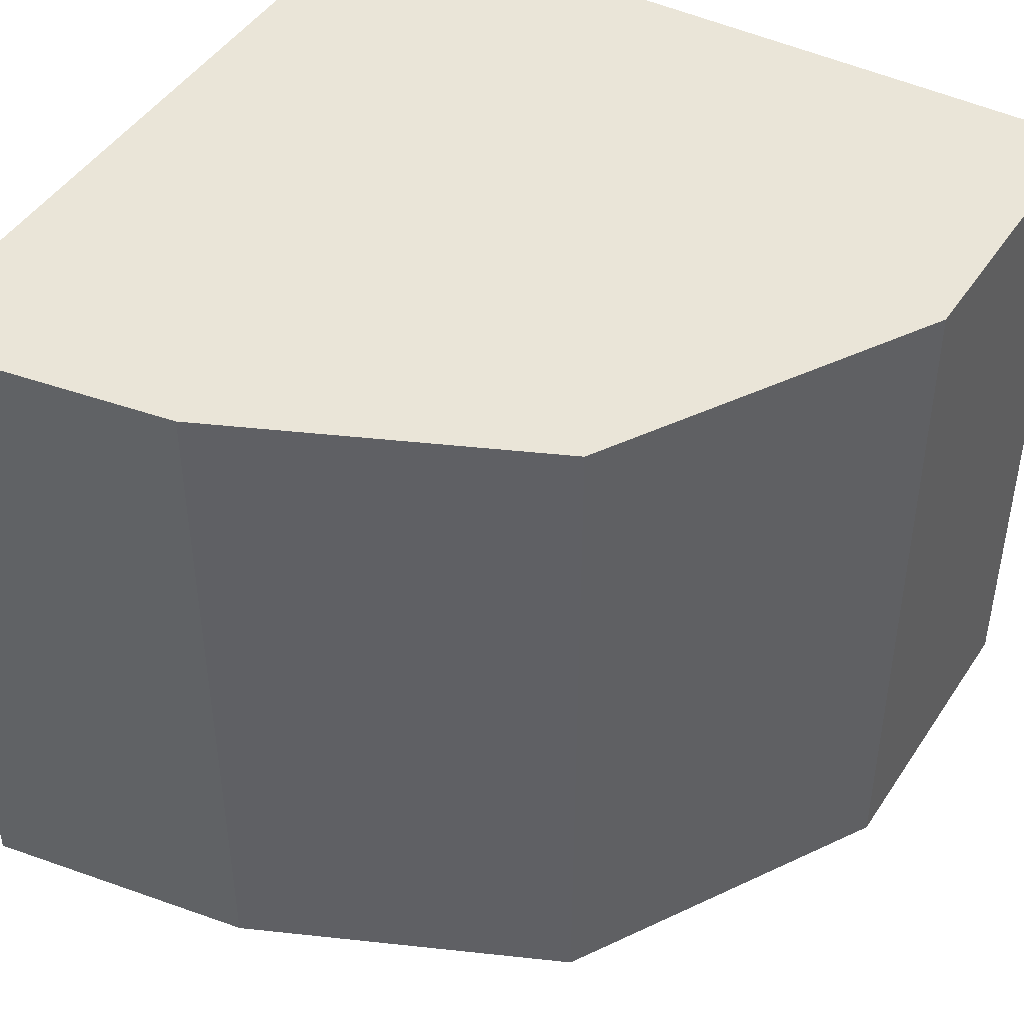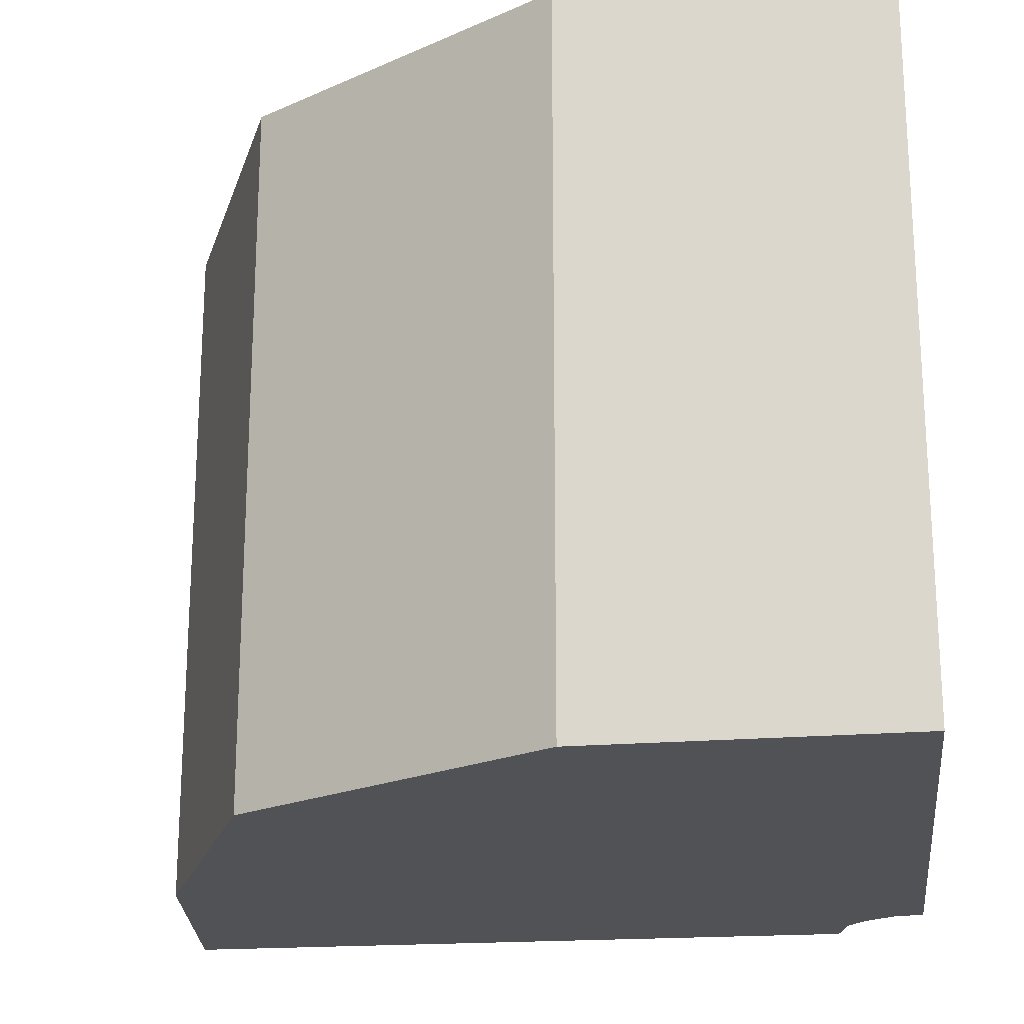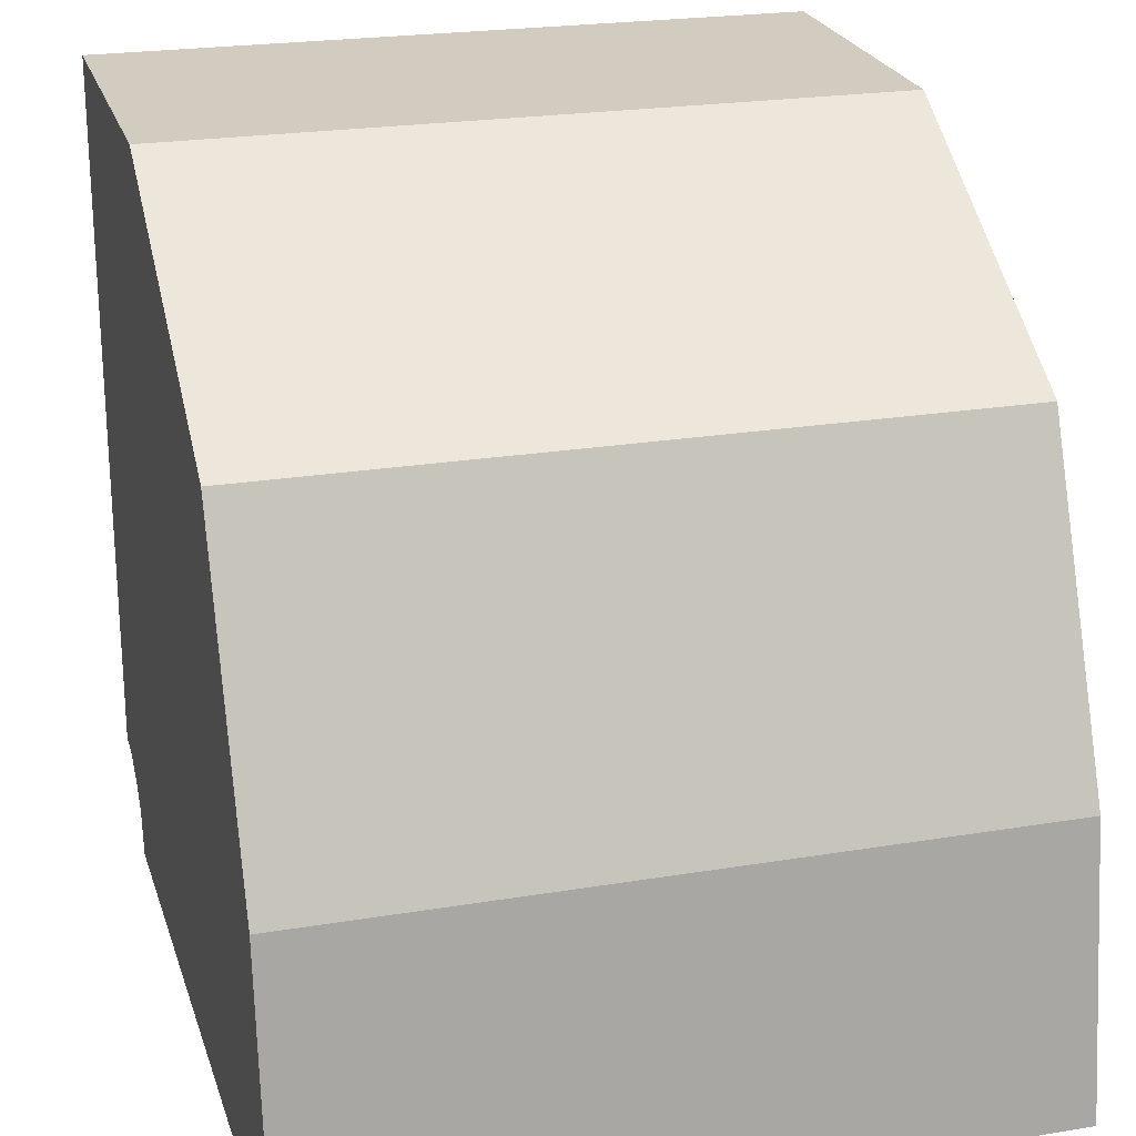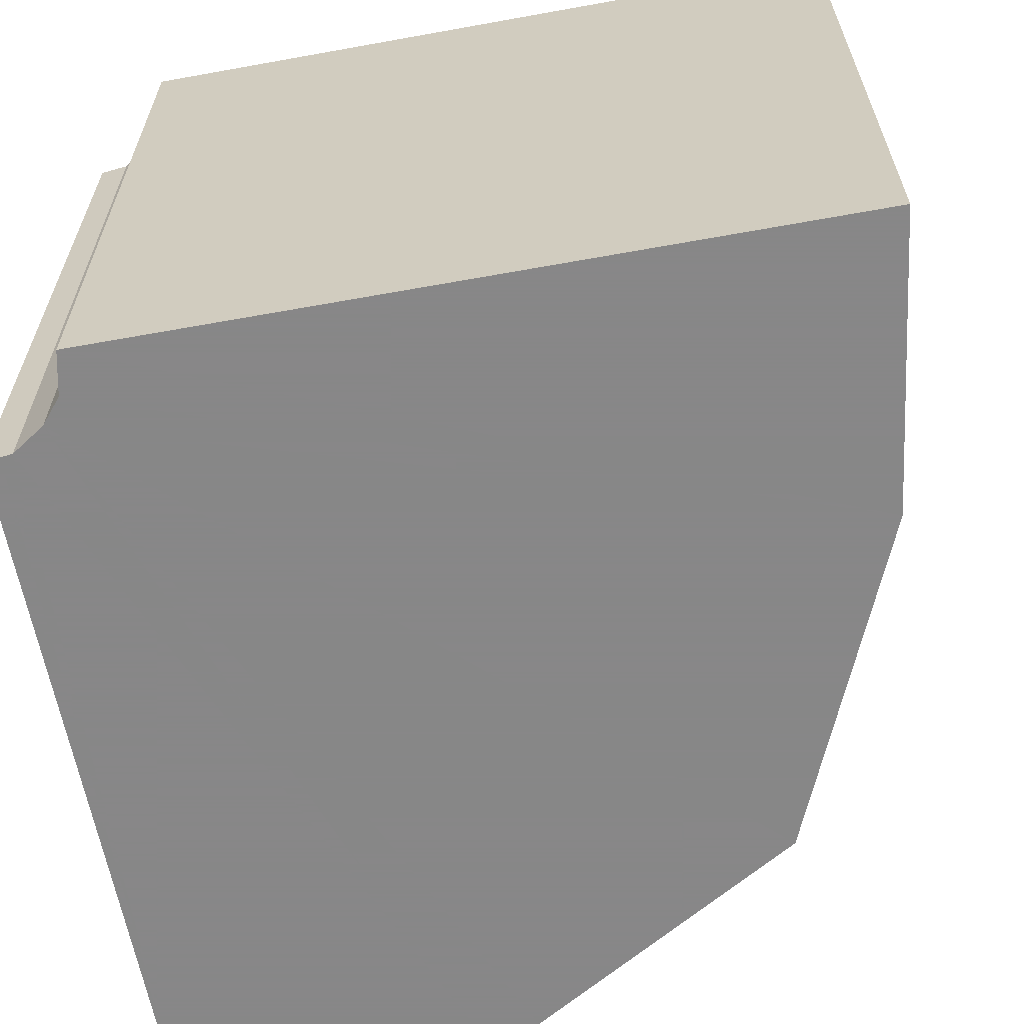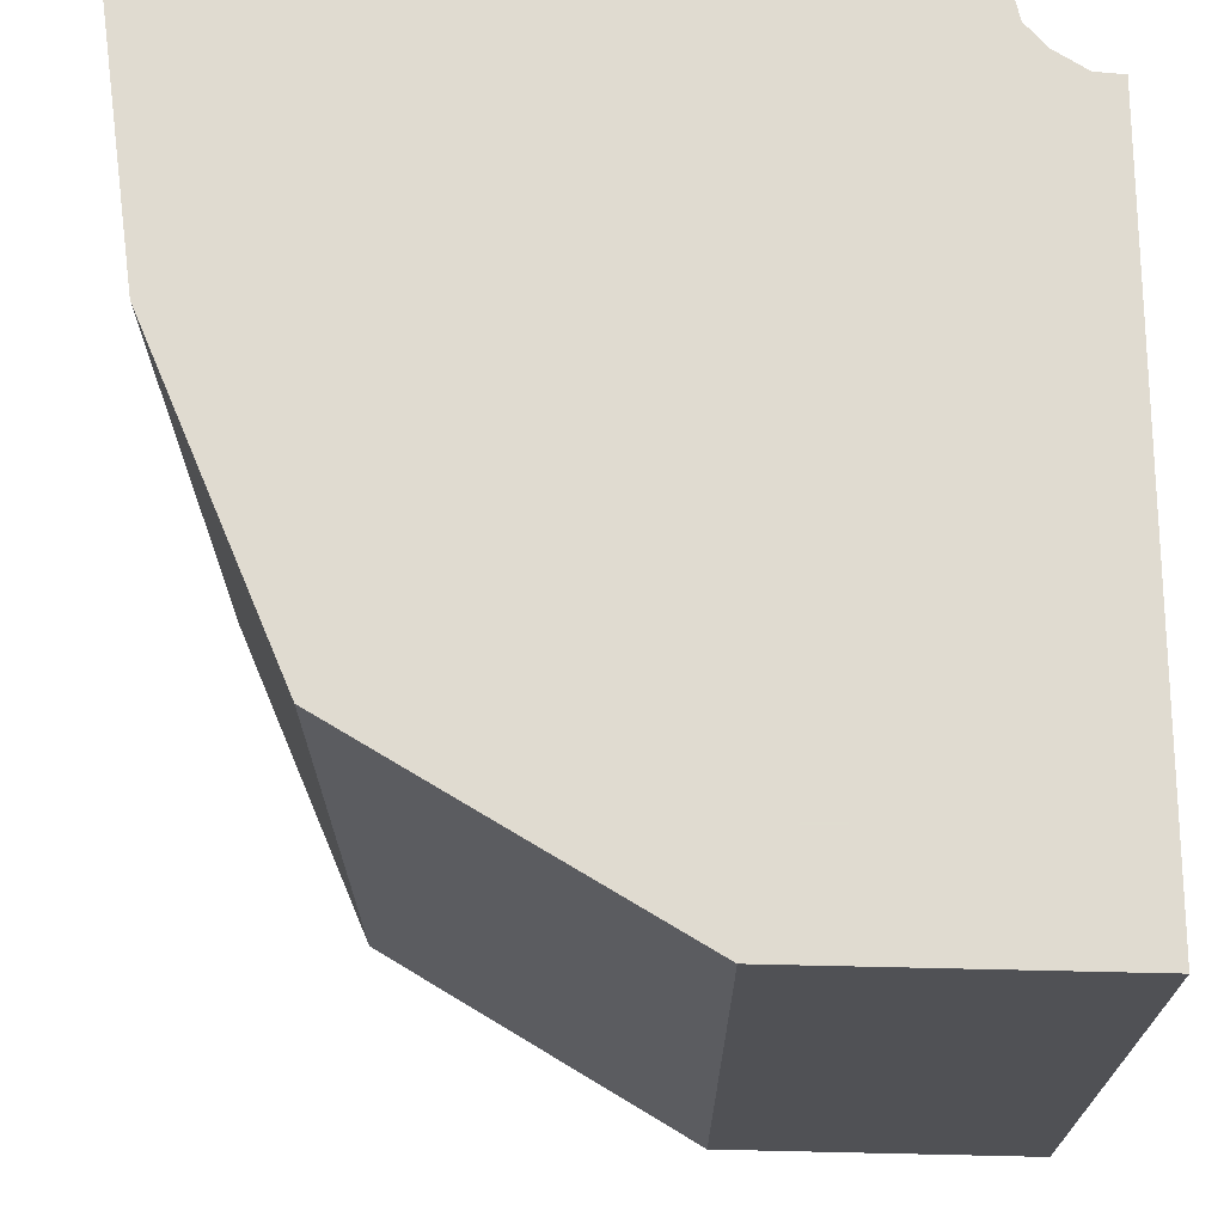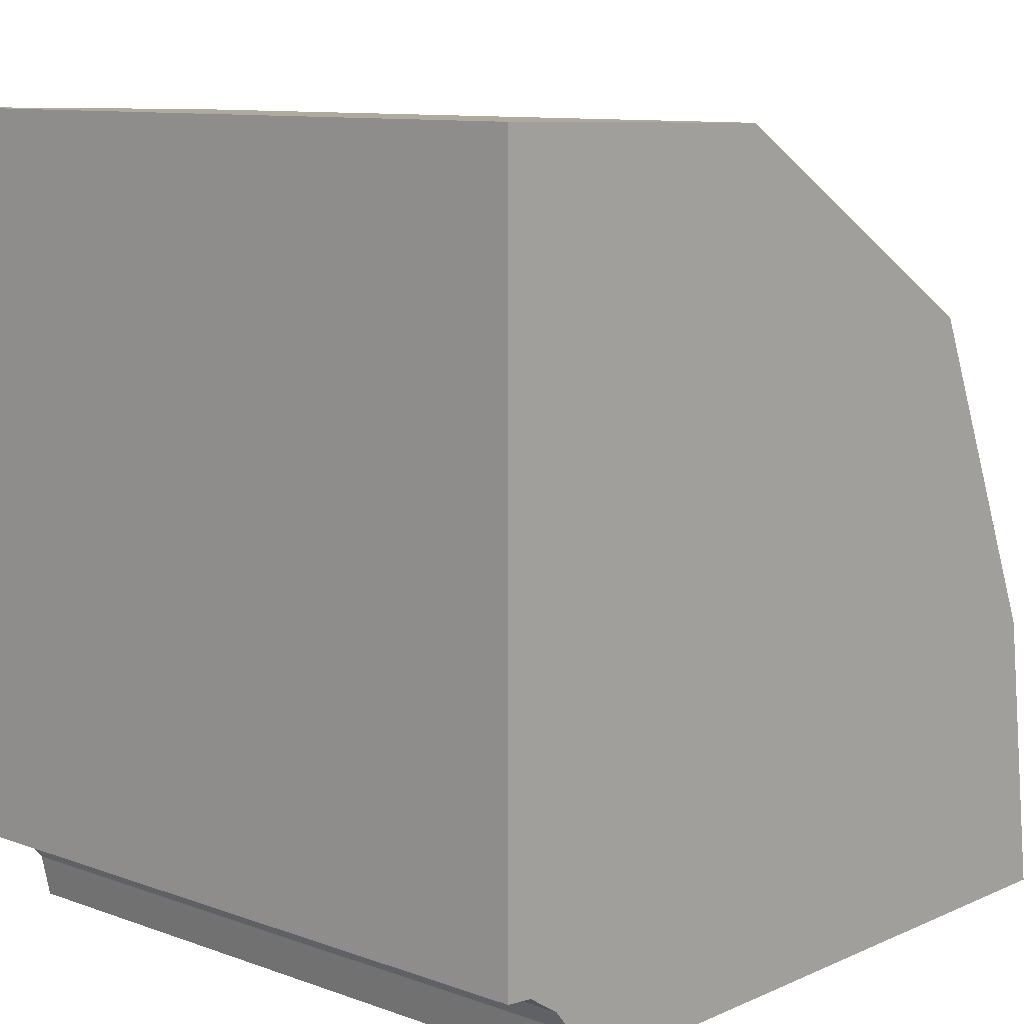
<metadata>
{"format":"obj","ext":"obj","renderer":"f3d","projection":"perspective","resolution":1024,"background":"white","views":[{"elev":44.6,"azim":120.0,"up":"+Z"},{"elev":-20.9,"azim":-172.8,"up":"+Z"},{"elev":22.8,"azim":74.1,"up":"+Y"},{"elev":-62.6,"azim":10.4,"up":"+Z"},{"elev":69.8,"azim":179.9,"up":"+Z"},{"elev":10.2,"azim":-47.8,"up":"+Y"}]}
</metadata>
<code>
o XL-320AndConnections.lwo
v -0.012 -0.015 0.0121
v 0.012 -0.015 0.0121
v 0.012 -0.015 -0.0121
v -0.012 -0.015 -0.0121
v -0.015 -0.012 0.0121
v -0.015 -0.012 -0.0121
v -0.015 0.012 -0.0121
v -0.015 0.012 0.0121
v -0.012 -0.015 0.0121
v -0.01231 -0.0136 0.0121
v 0.01073 -0.005515 0.0121
v 0.012 -0.015 0.0121
v 0.012 -0.015 0.0121
v 0.01073 -0.005515 0.0121
v 0.01073 -0.005515 -0.0121
v 0.012 -0.015 -0.0121
v 0.012 -0.015 -0.0121
v 0.01073 -0.005515 -0.0121
v -0.01231 -0.0136 -0.0121
v -0.012 -0.015 -0.0121
v -0.012 -0.015 -0.0121
v -0.01231 -0.0136 -0.0121
v -0.01231 -0.0136 0.0121
v -0.012 -0.015 0.0121
v 0.006187 0.005292 0.0121
v 0.01073 -0.005515 0.0121
v -0.01231 -0.0136 0.0121
v -0.01299 -0.01279 0.0121
v 0.01073 -0.005515 0.0121
v 0.006187 0.005292 0.0121
v 0.006187 0.005292 -0.0121
v 0.01073 -0.005515 -0.0121
v -0.01231 -0.0136 -0.0121
v 0.01073 -0.005515 -0.0121
v 0.006187 0.005292 -0.0121
v -0.01299 -0.01279 -0.0121
v -0.01231 -0.0136 -0.0121
v -0.01299 -0.01279 -0.0121
v -0.01299 -0.01279 0.0121
v -0.01231 -0.0136 0.0121
v -0.01299 -0.01279 0.0121
v -0.01407 -0.01209 0.0121
v -0.004417 0.01174 0.0121
v 0.006187 0.005292 0.0121
v -0.015 0.012 0.0121
v -0.004417 0.01174 0.0121
v -0.01407 -0.01209 0.0121
v -0.015 -0.012 0.0121
v 0.006187 0.005292 0.0121
v -0.004417 0.01174 0.0121
v -0.004417 0.01174 -0.0121
v 0.006187 0.005292 -0.0121
v -0.015 0.012 -0.0121
v -0.004417 0.01174 -0.0121
v -0.004417 0.01174 0.0121
v -0.015 0.012 0.0121
v 0.006187 0.005292 -0.0121
v -0.004417 0.01174 -0.0121
v -0.01407 -0.01209 -0.0121
v -0.01299 -0.01279 -0.0121
v -0.015 -0.012 -0.0121
v -0.01407 -0.01209 -0.0121
v -0.004417 0.01174 -0.0121
v -0.015 0.012 -0.0121
v -0.01407 -0.01209 0.0121
v -0.01299 -0.01279 0.0121
v -0.01299 -0.01279 -0.0121
v -0.01407 -0.01209 -0.0121
v -0.015 -0.012 0.0121
v -0.01407 -0.01209 0.0121
v -0.01407 -0.01209 -0.0121
v -0.015 -0.012 -0.0121
f 4 3 2 1
f 8 7 6 5
f 12 11 10 9
f 16 15 14 13
f 20 19 18 17
f 24 23 22 21
f 28 27 26 25
f 32 31 30 29
f 36 35 34 33
f 40 39 38 37
f 44 43 42 41
f 48 47 46 45
f 52 51 50 49
f 56 55 54 53
f 60 59 58 57
f 64 63 62 61
f 68 67 66 65
f 72 71 70 69

</code>
